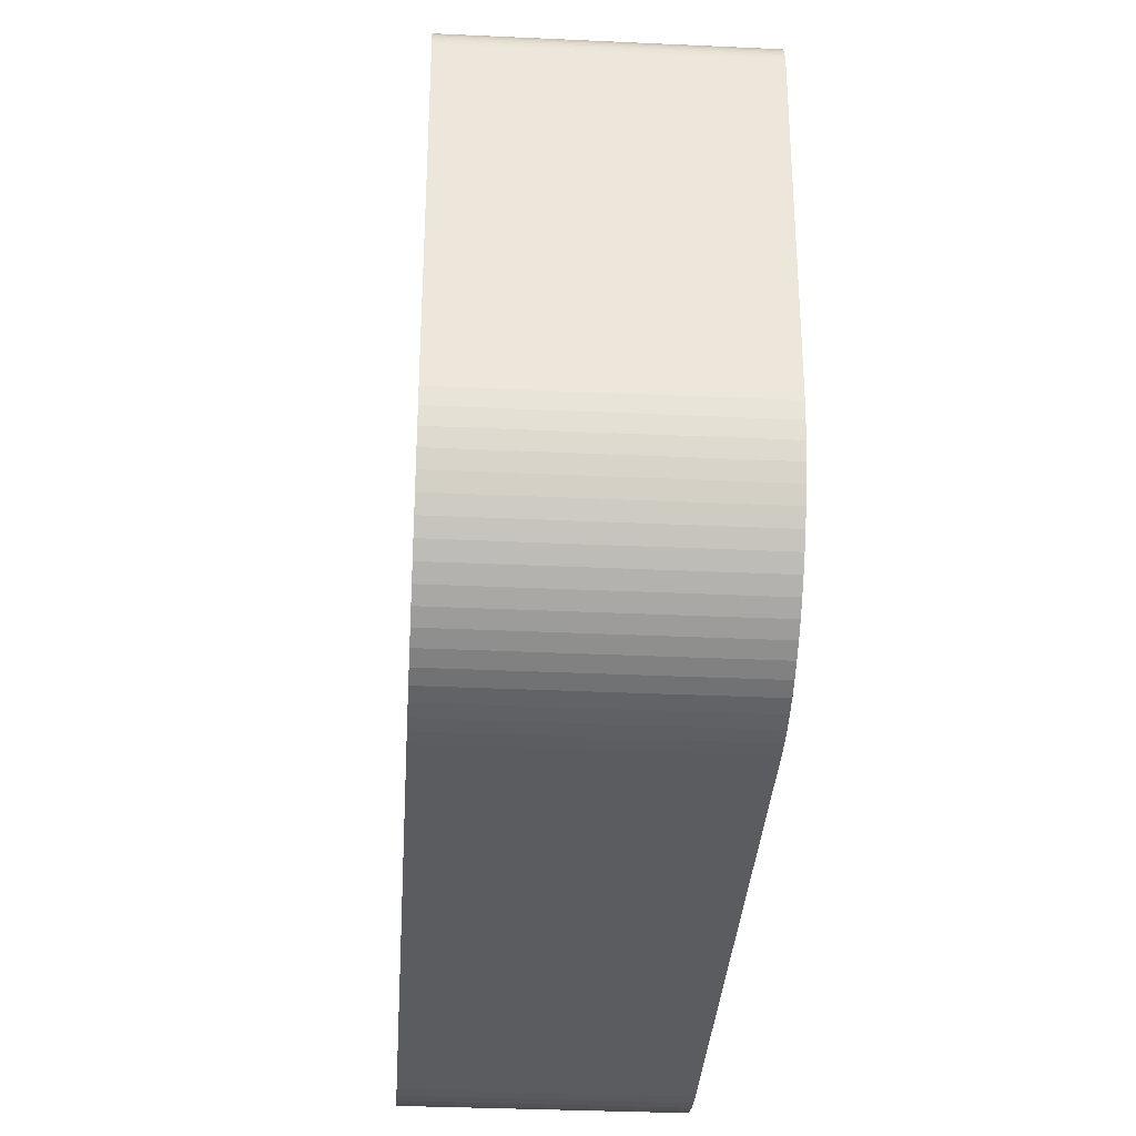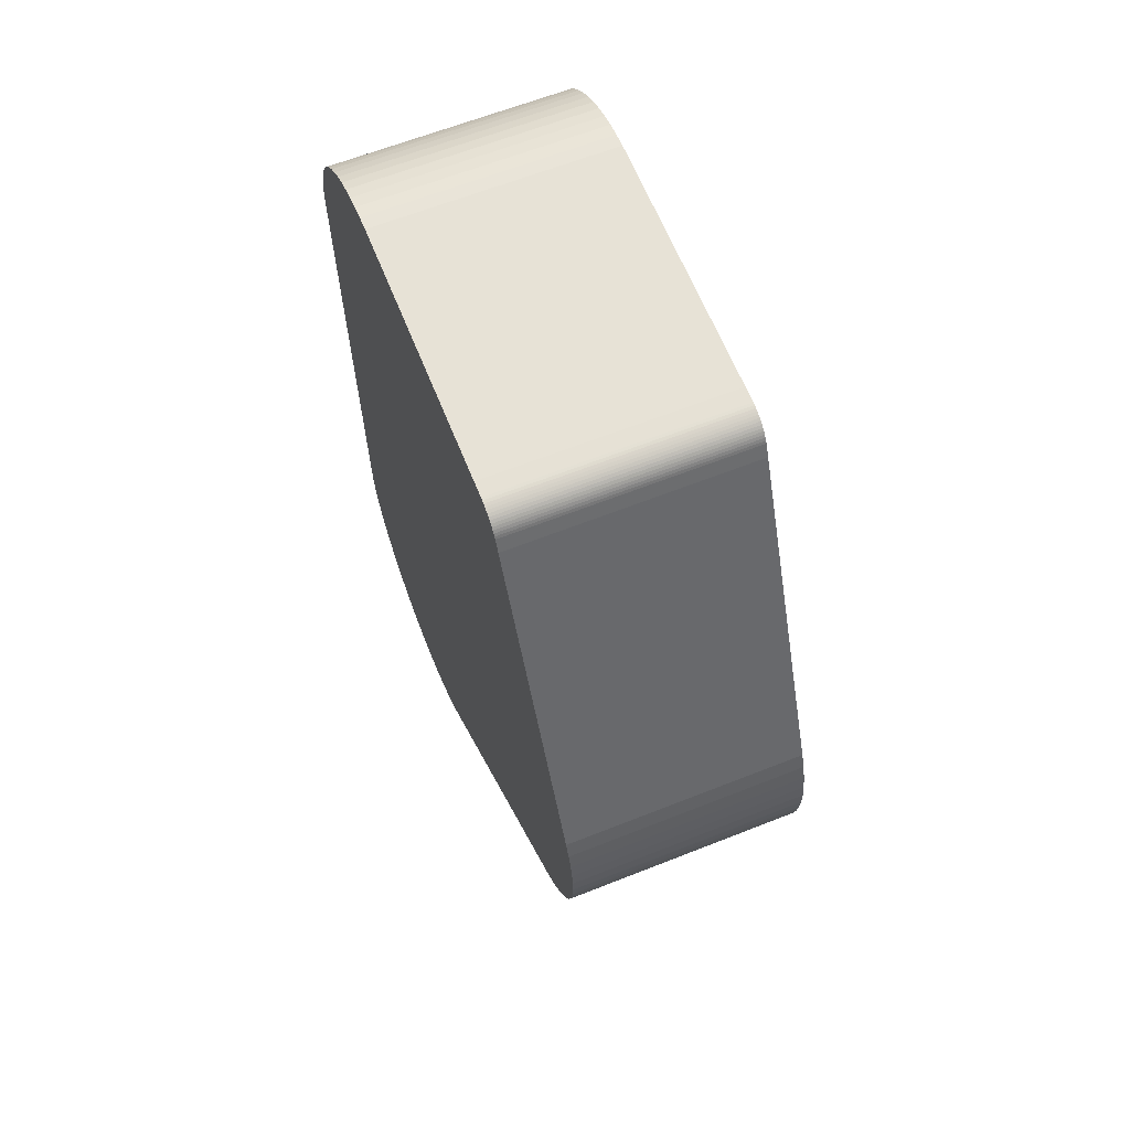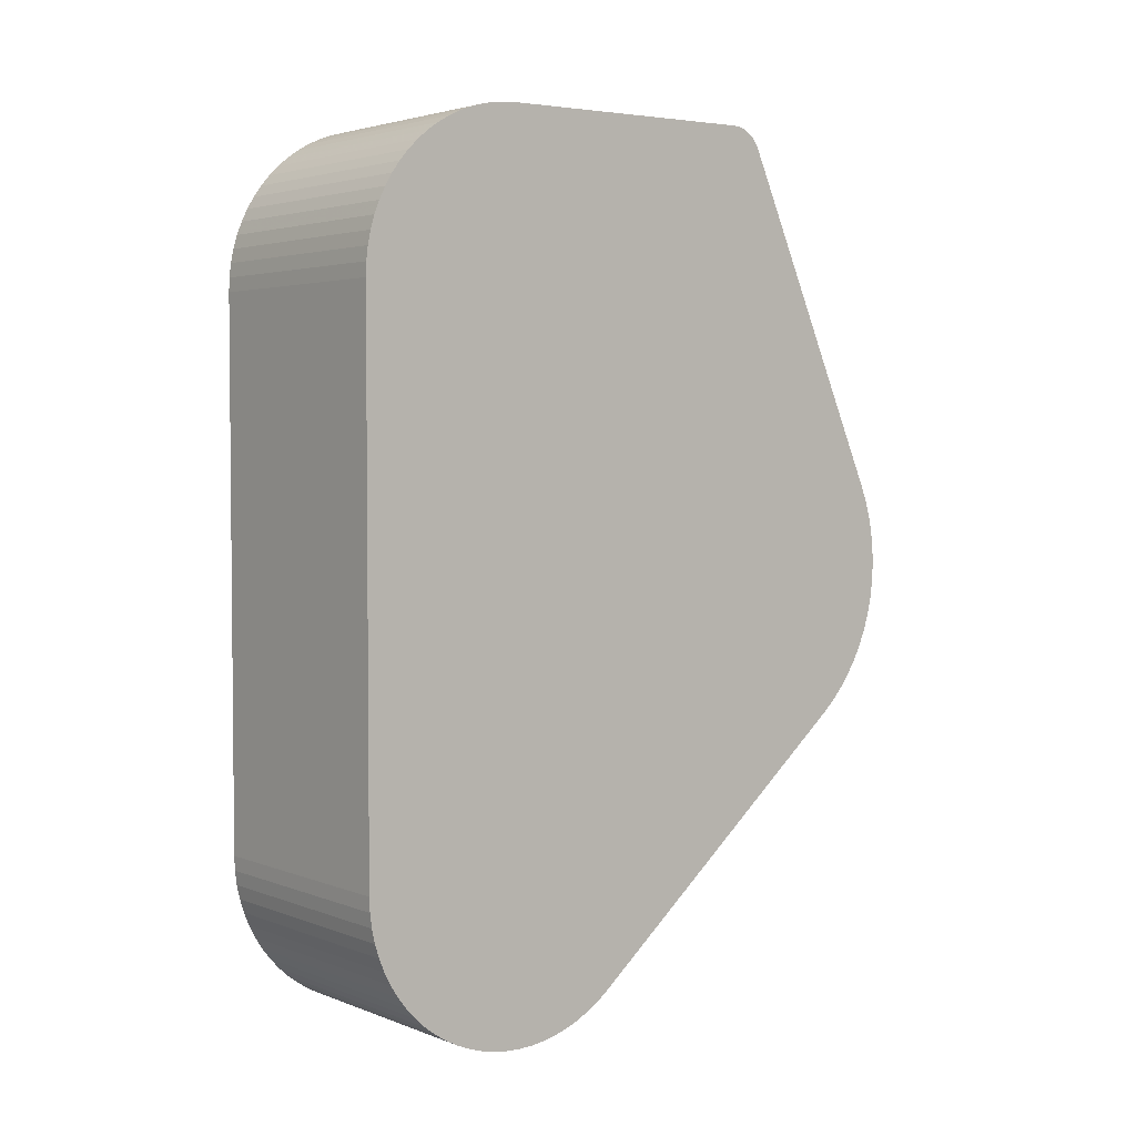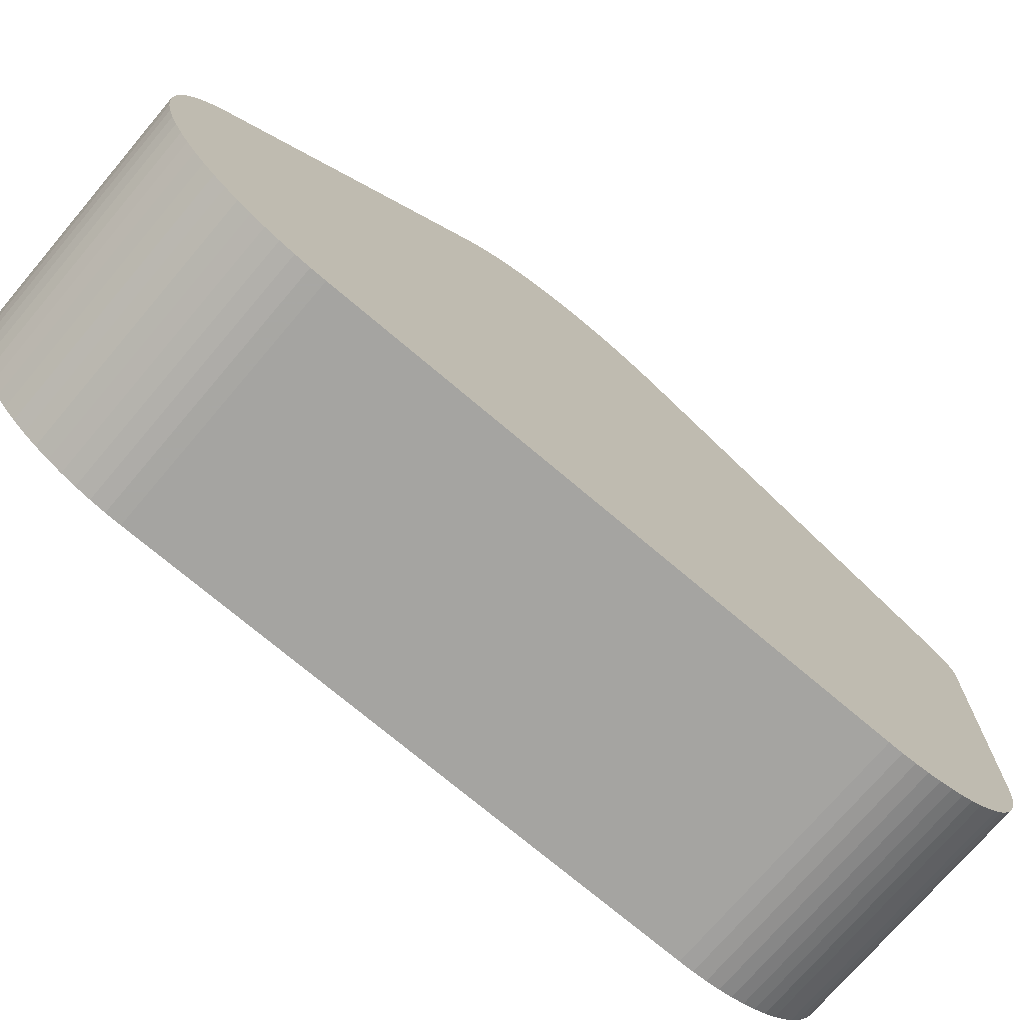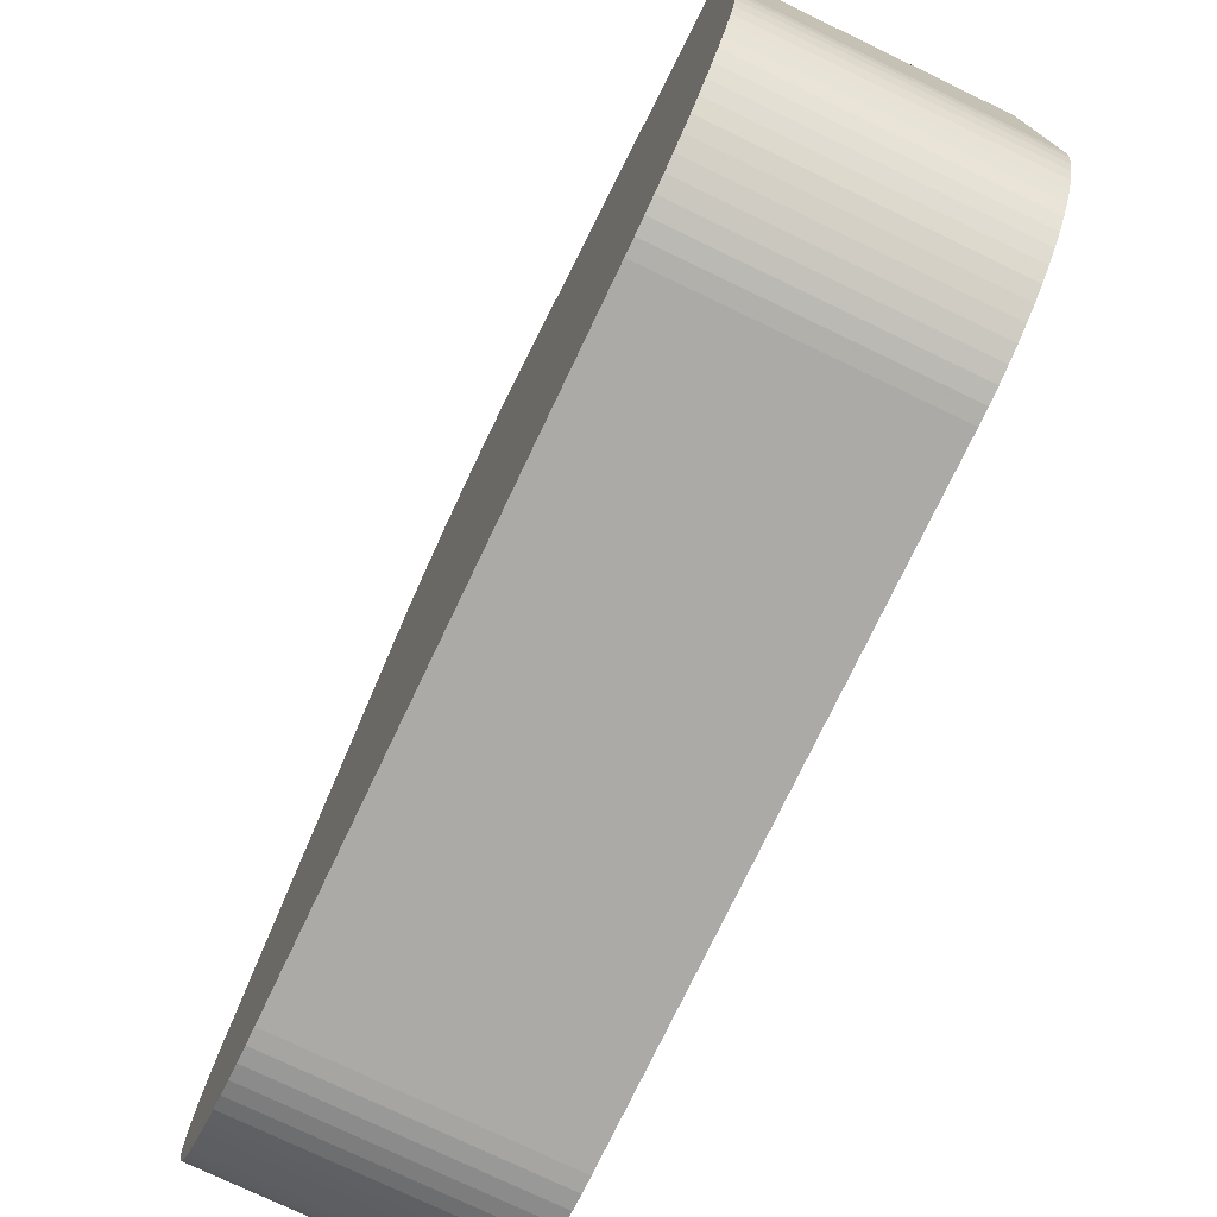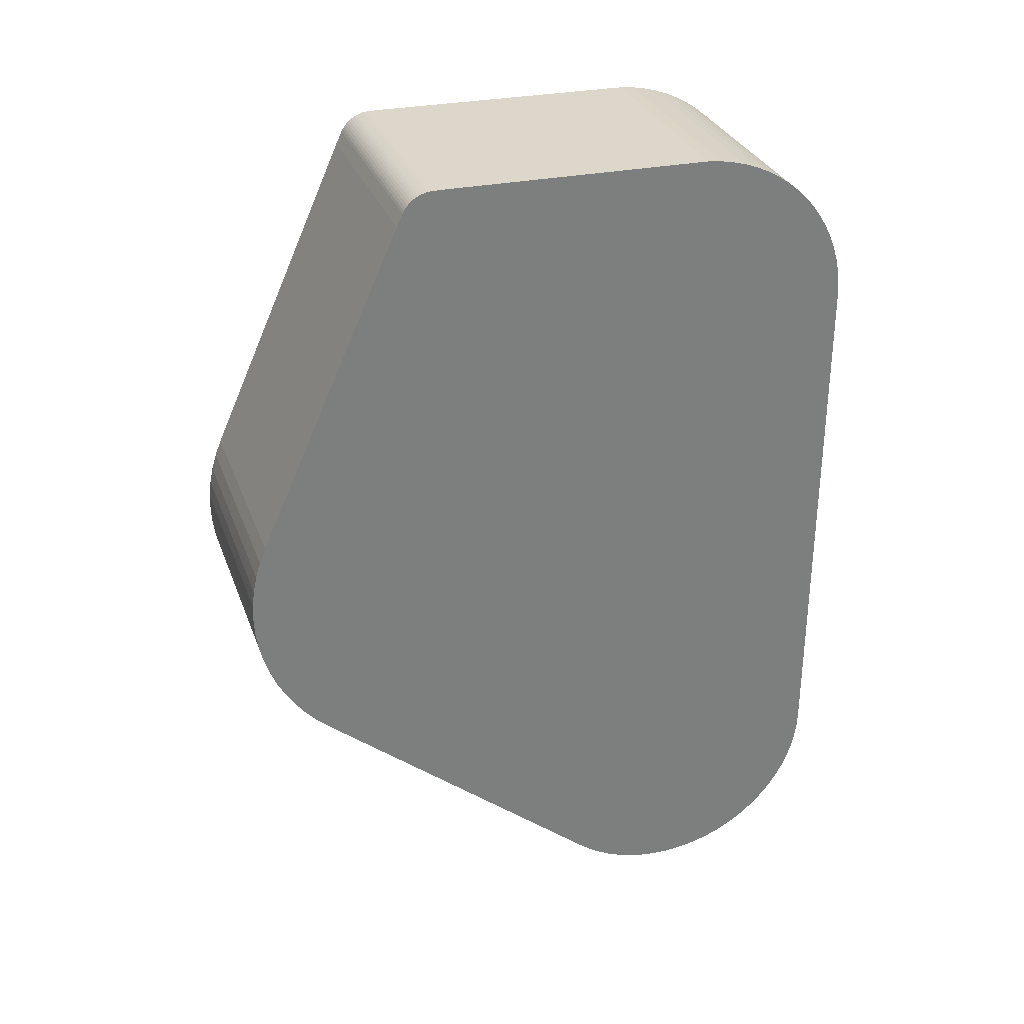
<metadata>
{"format":"obj","ext":"obj","renderer":"f3d","projection":"perspective","resolution":1024,"background":"white","views":[{"elev":-33.9,"azim":176.4,"up":"+Z"},{"elev":64.2,"azim":-21.7,"up":"+Y"},{"elev":3.4,"azim":-128.6,"up":"+Y"},{"elev":-73.2,"azim":49.7,"up":"+Z"},{"elev":-76.1,"azim":154.4,"up":"+Z"},{"elev":30.8,"azim":71.7,"up":"+Y"}]}
</metadata>
<code>
v 0.0005 -0.05217 0.006949
v -0.00175 -0.04562 0.004142
v -0.00175 -0.04583 -0.0009473
v -0.00175 -0.05087 0.006689
v -0.00175 -0.0563 -0.002441
v -0.00175 -0.04627 -0.001638
v -0.00175 -0.0585 -0.0004273
v -0.00175 -0.05821 0.001223
v -0.00175 -0.05853 -0.0002155
v -0.00175 -0.05136 0.006858
v -0.00175 -0.05731 -0.002122
v -0.00175 -0.04614 -0.00148
v -0.00175 -0.04768 -0.002416
v -0.00175 -0.04583 0.004401
v -0.00175 -0.05712 -0.002221
v -0.00175 -0.05845 -0.0006358
v -0.00175 -0.04559 0.003743
v -0.00175 -0.04559 0.003975
v -0.00175 -0.04564 5.437e-05
v -0.00175 -0.05435 0.005893
v -0.00175 -0.05693 -0.002302
v -0.00175 -0.04657 -0.001919
v -0.00175 -0.05831 -0.001037
v -0.00175 -0.05651 -0.002413
v -0.00175 -0.05839 -0.0008395
v -0.00175 -0.04566 -0.0003552
v -0.00175 -0.04565 0.004219
v -0.00175 -0.0456 0.00406
v -0.00175 -0.05854 -2.1e-06
v -0.00175 -0.0457 -0.0005569
v -0.00175 -0.04728 -0.002314
v -0.00175 -0.04673 -0.00204
v -0.00175 -0.05609 -0.00245
v -0.00175 -0.04809 -0.00245
v -0.00175 -0.05237 0.006937
v -0.00175 -0.04559 0.004017
v -0.00175 -0.05418 0.006082
v -0.00175 -0.05111 0.006784
v -0.00175 -0.05766 -0.001877
v -0.00175 -0.05797 0.001573
v -0.00175 -0.05287 0.006845
v -0.00175 -0.05161 0.00691
v -0.00175 -0.04788 -0.002441
v -0.00175 -0.05357 0.006549
v -0.00175 -0.05796 -0.001576
v -0.00175 -0.04748 -0.002373
v -0.00175 -0.05831 0.001033
v -0.00175 -0.05186 0.006941
v -0.00175 -0.04564 -0.0001509
v -0.00175 -0.04567 0.004255
v -0.00175 -0.04586 0.004422
v -0.00175 -0.05311 0.006766
v -0.00175 -0.05379 0.006411
v -0.00175 -0.05262 0.006901
v -0.00175 -0.05749 -0.002007
v -0.00175 -0.05809 -0.001406
v -0.00175 -0.05846 0.0006317
v -0.00175 -0.05839 0.0008355
v -0.00175 -0.0585 0.0004231
v -0.00175 -0.0457 0.004289
v -0.00175 -0.05335 0.006667
v -0.00175 -0.04573 0.004321
v -0.00175 -0.04691 -0.002146
v -0.00175 -0.0581 0.001403
v -0.00175 -0.04563 0.004181
v -0.00175 -0.05399 0.006255
v -0.00175 -0.04576 0.004351
v -0.00175 -0.05672 -0.002367
v -0.00175 -0.0456 0.004101
v -0.00175 -0.04602 -0.001311
v -0.00175 -0.05821 -0.001226
v -0.00175 -0.04576 -0.0007548
v -0.00175 -0.04579 0.004377
v -0.00175 -0.04592 -0.001133
v -0.00175 -0.05853 0.0002113
v -0.00175 -0.04709 -0.002238
v -0.00175 -0.04641 -0.001785
v -0.00175 -0.04605 0.004512
v -0.00175 -0.05782 -0.001733
v -0.00175 -0.05211 0.00695
v 0.00175 -0.04562 0.004142
v 0.00175 -0.04583 -0.0009473
v 0.00175 -0.05087 0.006689
v 0.00175 -0.0563 -0.002441
v 0.00175 -0.04627 -0.001638
v 0.00175 -0.0585 -0.0004273
v 0.00175 -0.05821 0.001223
v 0.00175 -0.05853 -0.0002155
v 0.00175 -0.05136 0.006858
v 0.00175 -0.05731 -0.002122
v 0.00175 -0.04614 -0.00148
v 0.00175 -0.04768 -0.002416
v 0.00175 -0.04583 0.004401
v 0.00175 -0.05712 -0.002221
v 0.00175 -0.05845 -0.0006358
v 0.00175 -0.04559 0.003743
v 0.00175 -0.04559 0.003975
v 0.00175 -0.04564 5.437e-05
v 0.00175 -0.05435 0.005893
v 0.00175 -0.05693 -0.002302
v 0.00175 -0.04657 -0.001919
v 0.00175 -0.05831 -0.001037
v 0.00175 -0.05651 -0.002413
v 0.00175 -0.05839 -0.0008395
v 0.00175 -0.04566 -0.0003552
v 0.00175 -0.04565 0.004219
v 0.00175 -0.0456 0.00406
v 0.00175 -0.05854 -2.1e-06
v 0.00175 -0.0457 -0.0005569
v 0.00175 -0.04728 -0.002314
v 0.00175 -0.04673 -0.00204
v 0.00175 -0.05609 -0.00245
v 0.00175 -0.04809 -0.00245
v 0.00175 -0.05237 0.006937
v 0.00175 -0.04559 0.004017
v 0.00175 -0.05418 0.006082
v 0.00175 -0.05111 0.006784
v 0.00175 -0.05766 -0.001877
v 0.00175 -0.05797 0.001573
v 0.00175 -0.05287 0.006845
v 0.00175 -0.05161 0.00691
v 0.00175 -0.04788 -0.002441
v 0.00175 -0.05357 0.006549
v 0.00175 -0.05796 -0.001576
v 0.00175 -0.04748 -0.002373
v 0.00175 -0.05831 0.001033
v 0.00175 -0.05186 0.006941
v 0.00175 -0.04564 -0.0001509
v 0.00175 -0.04567 0.004255
v 0.00175 -0.04586 0.004422
v 0.00175 -0.05311 0.006766
v 0.00175 -0.05379 0.006411
v 0.00175 -0.05262 0.006901
v 0.00175 -0.05749 -0.002007
v 0.00175 -0.05809 -0.001406
v 0.00175 -0.05846 0.0006317
v 0.00175 -0.05839 0.0008355
v 0.00175 -0.0585 0.0004231
v 0.00175 -0.0457 0.004289
v 0.00175 -0.05335 0.006667
v 0.00175 -0.04573 0.004321
v 0.00175 -0.04691 -0.002146
v 0.00175 -0.0581 0.001403
v 0.00175 -0.04563 0.004181
v 0.00175 -0.05399 0.006255
v 0.00175 -0.04576 0.004351
v 0.00175 -0.05672 -0.002367
v 0.00175 -0.0456 0.004101
v 0.00175 -0.04602 -0.001311
v 0.00175 -0.05821 -0.001226
v 0.00175 -0.04576 -0.0007548
v 0.00175 -0.04579 0.004377
v 0.00175 -0.04592 -0.001133
v 0.00175 -0.05853 0.0002113
v 0.00175 -0.04709 -0.002238
v 0.00175 -0.04641 -0.001785
v 0.00175 -0.04605 0.004512
v 0.00175 -0.05782 -0.001733
v 0.00175 -0.05211 0.00695
v -0.0005 -0.05217 0.006949
f 80 35 160
f 159 1 114
f 127 80 159
f 48 80 127
f 83 4 117
f 117 4 38
f 38 10 117
f 117 10 89
f 78 4 83
f 83 157 78
f 78 130 51
f 78 157 130
f 160 1 159
f 159 80 160
f 154 75 29
f 29 108 154
f 58 57 137
f 137 57 136
f 123 61 44
f 140 61 123
f 27 106 144
f 144 65 27
f 144 81 2
f 2 65 144
f 112 33 34
f 112 34 113
f 21 68 100
f 100 68 147
f 89 10 42
f 42 121 89
f 48 127 42
f 127 121 42
f 138 57 59
f 136 57 138
f 59 75 138
f 75 154 138
f 37 20 99
f 116 37 99
f 99 20 40
f 40 119 99
f 143 64 8
f 143 8 87
f 40 64 143
f 143 119 40
f 120 133 54
f 41 120 54
f 1 160 114
f 114 160 35
f 35 54 114
f 114 54 133
f 52 131 120
f 52 120 41
f 140 131 52
f 52 61 140
f 139 129 50
f 60 139 50
f 50 106 27
f 50 129 106
f 110 125 46
f 31 110 46
f 46 125 92
f 92 13 46
f 124 56 45
f 135 56 124
f 8 47 126
f 87 8 126
f 58 137 126
f 126 47 58
f 53 123 44
f 53 132 123
f 51 130 14
f 130 93 14
f 62 141 139
f 62 139 60
f 146 141 62
f 62 67 146
f 128 26 49
f 105 26 128
f 128 49 19
f 19 98 128
f 19 17 96
f 96 98 19
f 18 96 17
f 97 96 18
f 153 149 70
f 74 153 70
f 6 12 91
f 85 6 91
f 12 70 91
f 91 70 149
f 30 26 109
f 109 26 105
f 109 72 30
f 151 72 109
f 111 142 63
f 63 32 111
f 22 101 111
f 111 32 22
f 33 112 5
f 112 84 5
f 103 68 24
f 147 68 103
f 24 5 103
f 103 5 84
f 113 34 43
f 43 122 113
f 43 13 92
f 92 122 43
f 21 100 94
f 94 15 21
f 11 15 94
f 94 90 11
f 158 79 39
f 158 39 118
f 45 79 158
f 158 124 45
f 71 56 150
f 150 56 135
f 150 23 71
f 150 102 23
f 148 107 28
f 28 69 148
f 2 81 148
f 148 69 2
f 36 28 115
f 28 107 115
f 97 18 115
f 115 18 36
f 77 6 85
f 85 156 77
f 77 156 101
f 101 22 77
f 39 55 134
f 118 39 134
f 11 90 134
f 134 55 11
f 25 23 104
f 23 102 104
f 104 16 25
f 104 95 16
f 7 16 86
f 16 95 86
f 66 37 116
f 116 145 66
f 132 53 66
f 66 145 132
f 146 67 73
f 73 152 146
f 73 14 93
f 93 152 73
f 3 153 74
f 3 82 153
f 3 72 151
f 151 82 3
f 40 20 76
f 38 4 76
f 76 80 48
f 76 62 60
f 76 10 38
f 2 69 76
f 76 12 6
f 30 72 76
f 58 47 76
f 29 75 76
f 41 54 76
f 76 64 40
f 60 50 76
f 76 65 2
f 6 77 76
f 76 78 51
f 76 57 58
f 76 17 19
f 19 49 76
f 76 26 30
f 24 68 76
f 76 79 45
f 74 70 76
f 76 52 41
f 76 35 80
f 76 15 11
f 76 75 59
f 48 42 76
f 45 56 76
f 76 9 29
f 25 16 76
f 76 23 25
f 34 33 76
f 31 46 76
f 27 65 76
f 4 78 76
f 59 57 76
f 76 20 37
f 8 64 76
f 44 61 76
f 11 55 76
f 49 26 76
f 7 9 76
f 76 16 7
f 71 23 76
f 76 18 17
f 76 3 74
f 76 5 24
f 76 68 21
f 76 43 34
f 76 42 10
f 76 47 8
f 76 54 35
f 61 52 76
f 76 50 27
f 51 14 76
f 76 46 13
f 21 15 76
f 39 79 76
f 76 56 71
f 76 53 44
f 37 66 76
f 67 62 76
f 76 28 36
f 36 18 76
f 76 70 12
f 76 73 67
f 32 63 76
f 76 22 32
f 33 5 76
f 13 43 76
f 76 55 39
f 76 69 28
f 76 77 22
f 76 66 53
f 14 73 76
f 72 3 76
f 76 110 31
f 76 155 110
f 76 63 142
f 142 155 76
f 136 138 88
f 88 112 113
f 88 131 140
f 88 104 102
f 83 117 88
f 88 100 147
f 88 93 130
f 85 91 88
f 88 127 159
f 88 157 83
f 88 143 87
f 159 114 88
f 105 128 88
f 88 94 100
f 88 117 89
f 88 154 108
f 116 99 88
f 88 150 135
f 81 144 88
f 88 129 139
f 139 141 88
f 153 82 88
f 88 156 85
f 88 125 110
f 130 157 88
f 89 121 88
f 88 137 136
f 120 131 88
f 88 133 120
f 140 123 88
f 88 144 106
f 106 129 88
f 88 141 146
f 98 96 88
f 88 109 105
f 92 125 88
f 113 122 88
f 110 155 88
f 88 121 127
f 88 138 154
f 88 99 119
f 119 143 88
f 88 114 133
f 123 132 88
f 88 145 116
f 87 126 88
f 146 152 88
f 88 149 153
f 97 115 88
f 88 142 111
f 111 101 88
f 88 84 112
f 88 122 92
f 147 103 88
f 135 124 88
f 88 158 118
f 88 126 137
f 88 128 98
f 88 148 81
f 88 96 97
f 88 91 149
f 151 109 88
f 101 156 88
f 88 103 84
f 90 94 88
f 124 158 88
f 102 150 88
f 118 134 88
f 132 145 88
f 88 152 93
f 107 148 88
f 88 115 107
f 88 82 151
f 88 155 142
f 88 134 90
f 95 104 88
f 88 86 95
f 88 108 29
f 29 9 88
f 88 9 7
f 7 86 88

</code>
